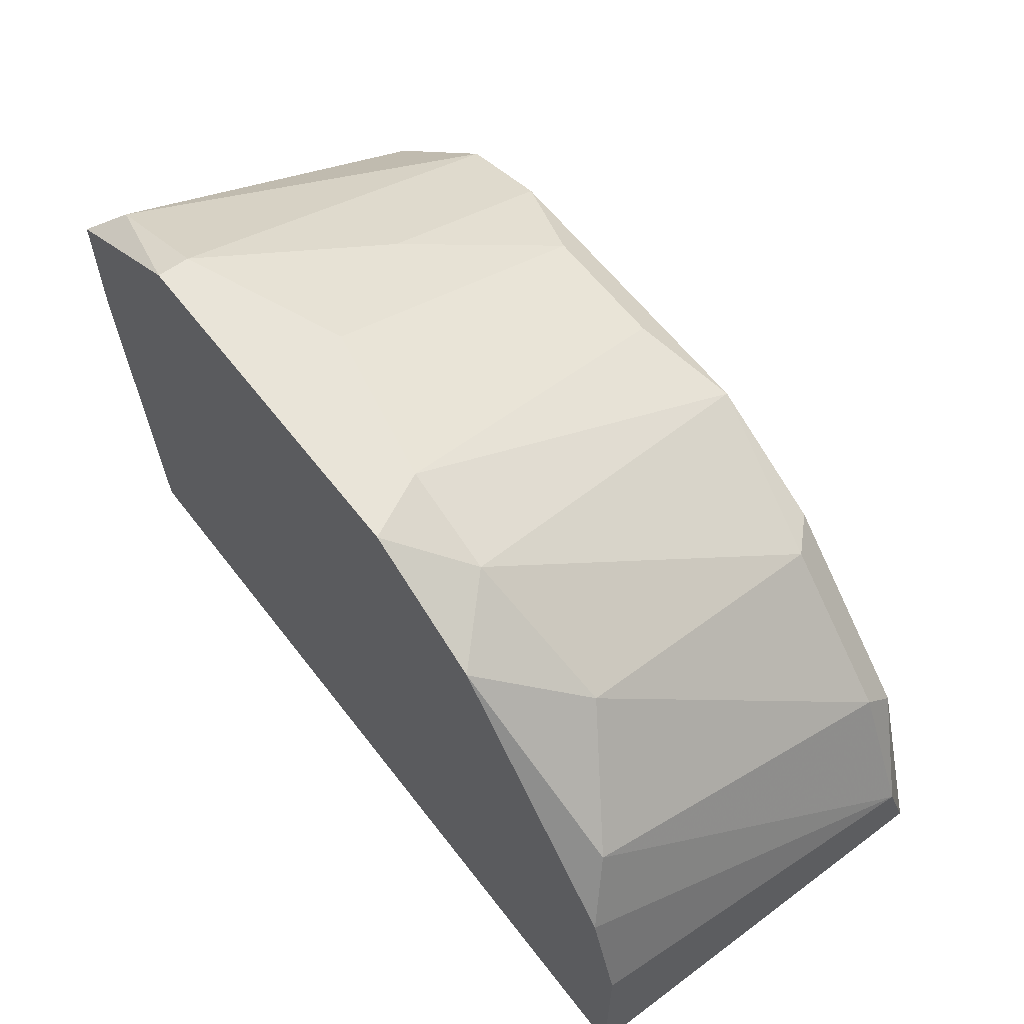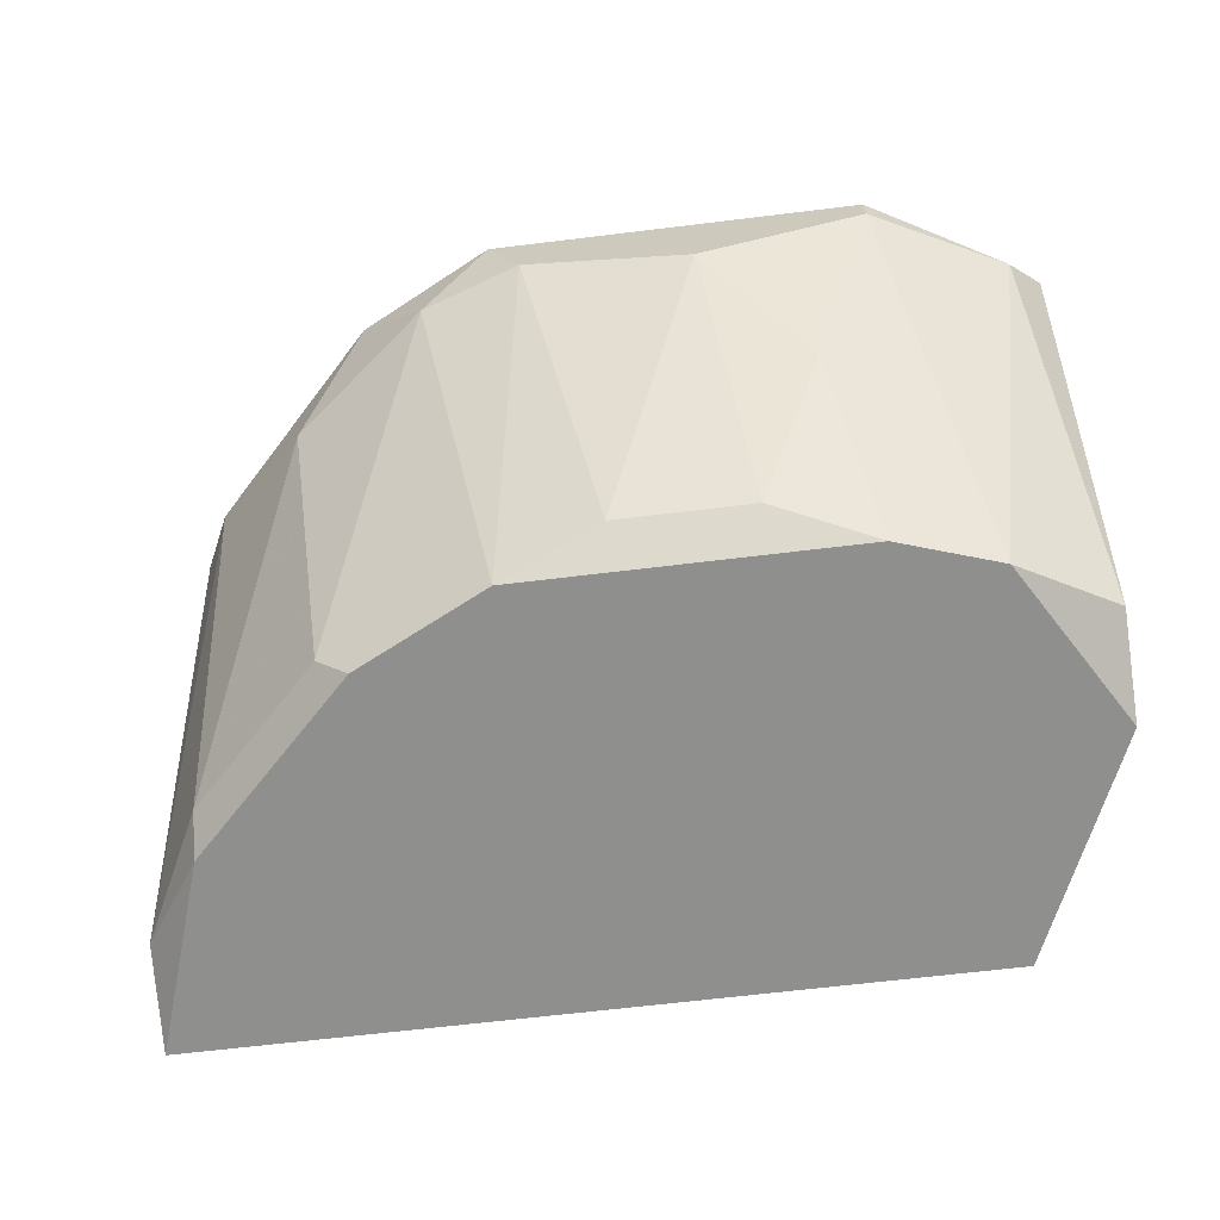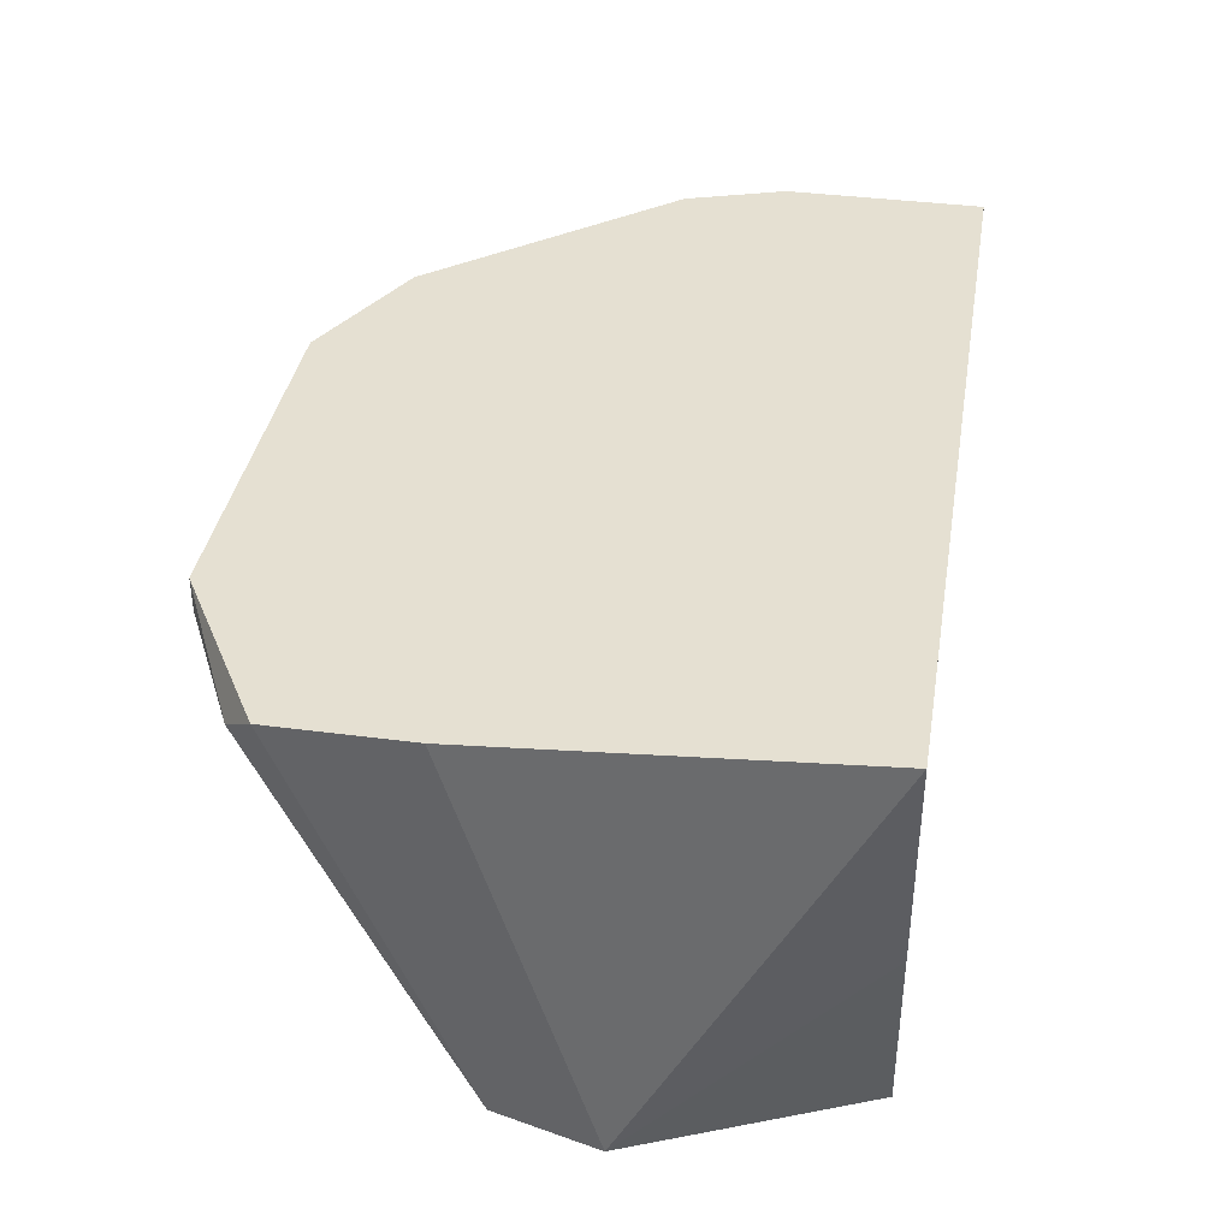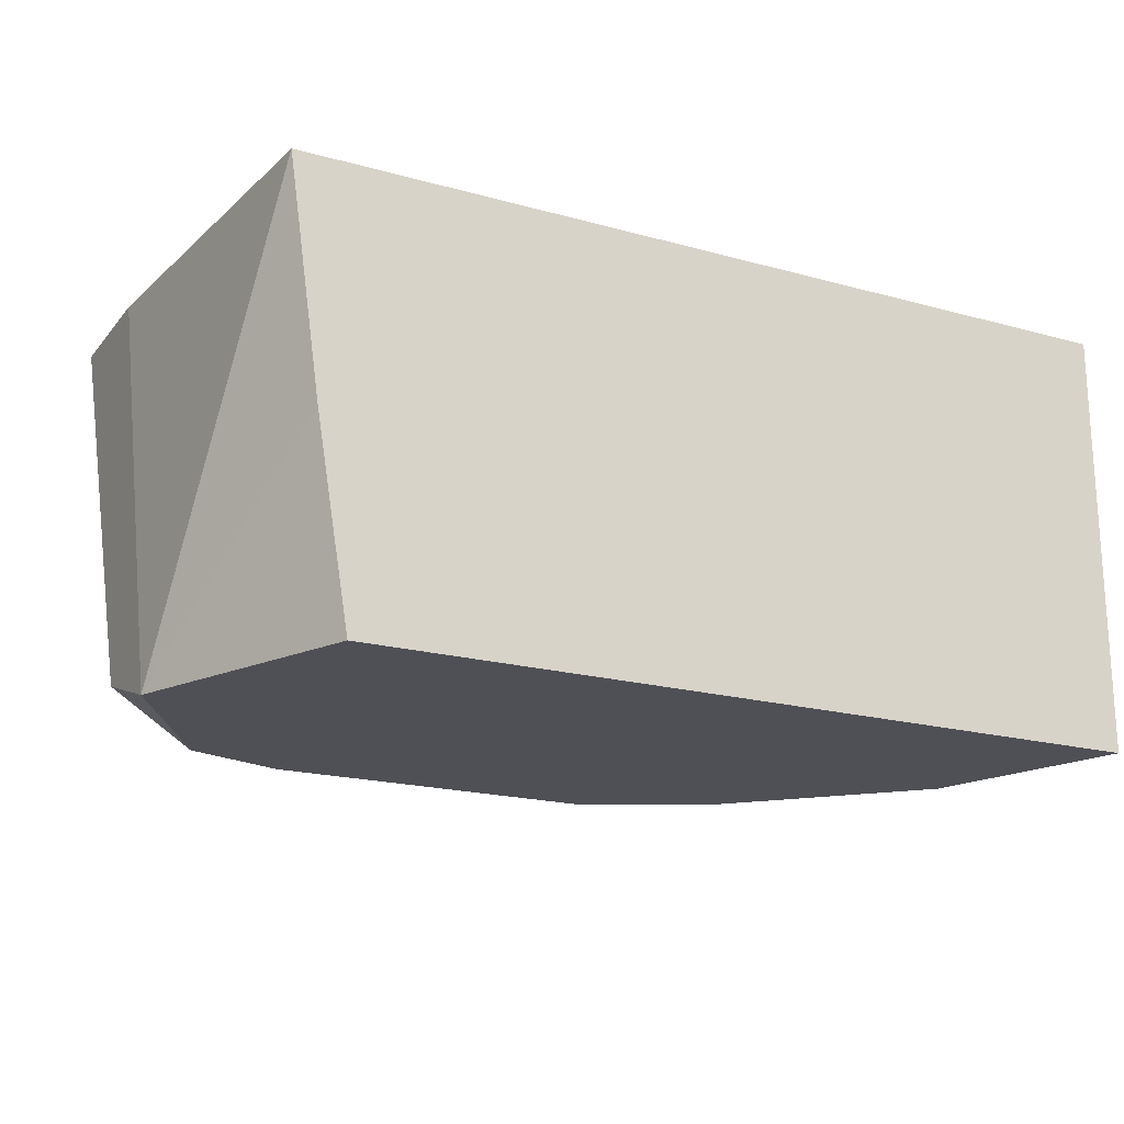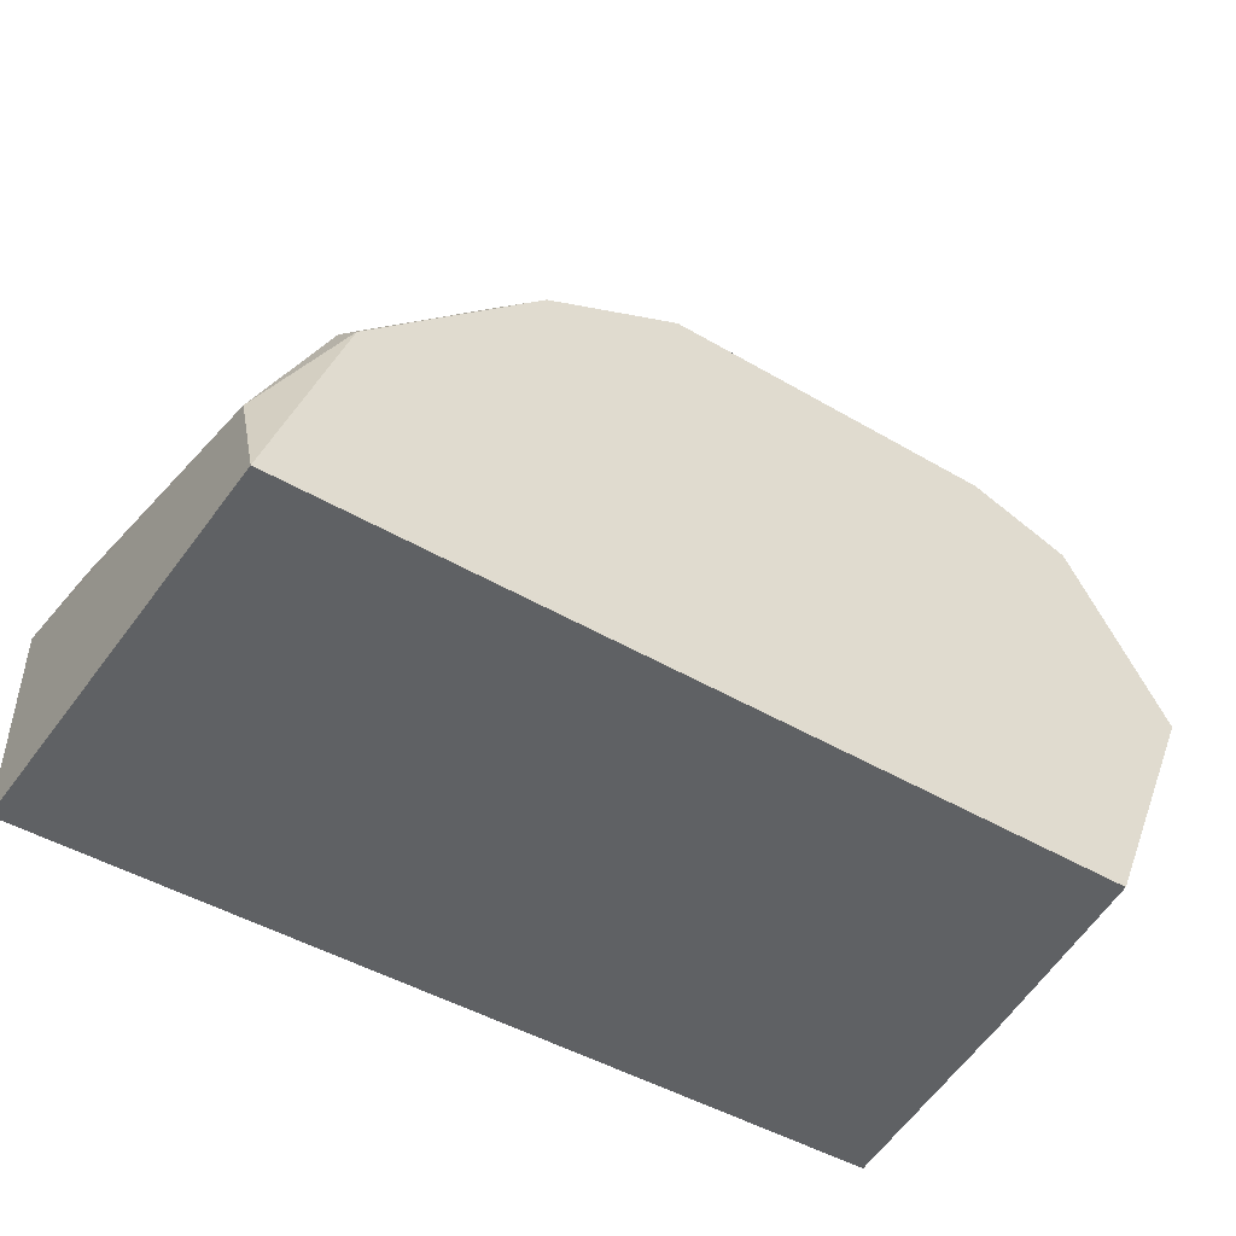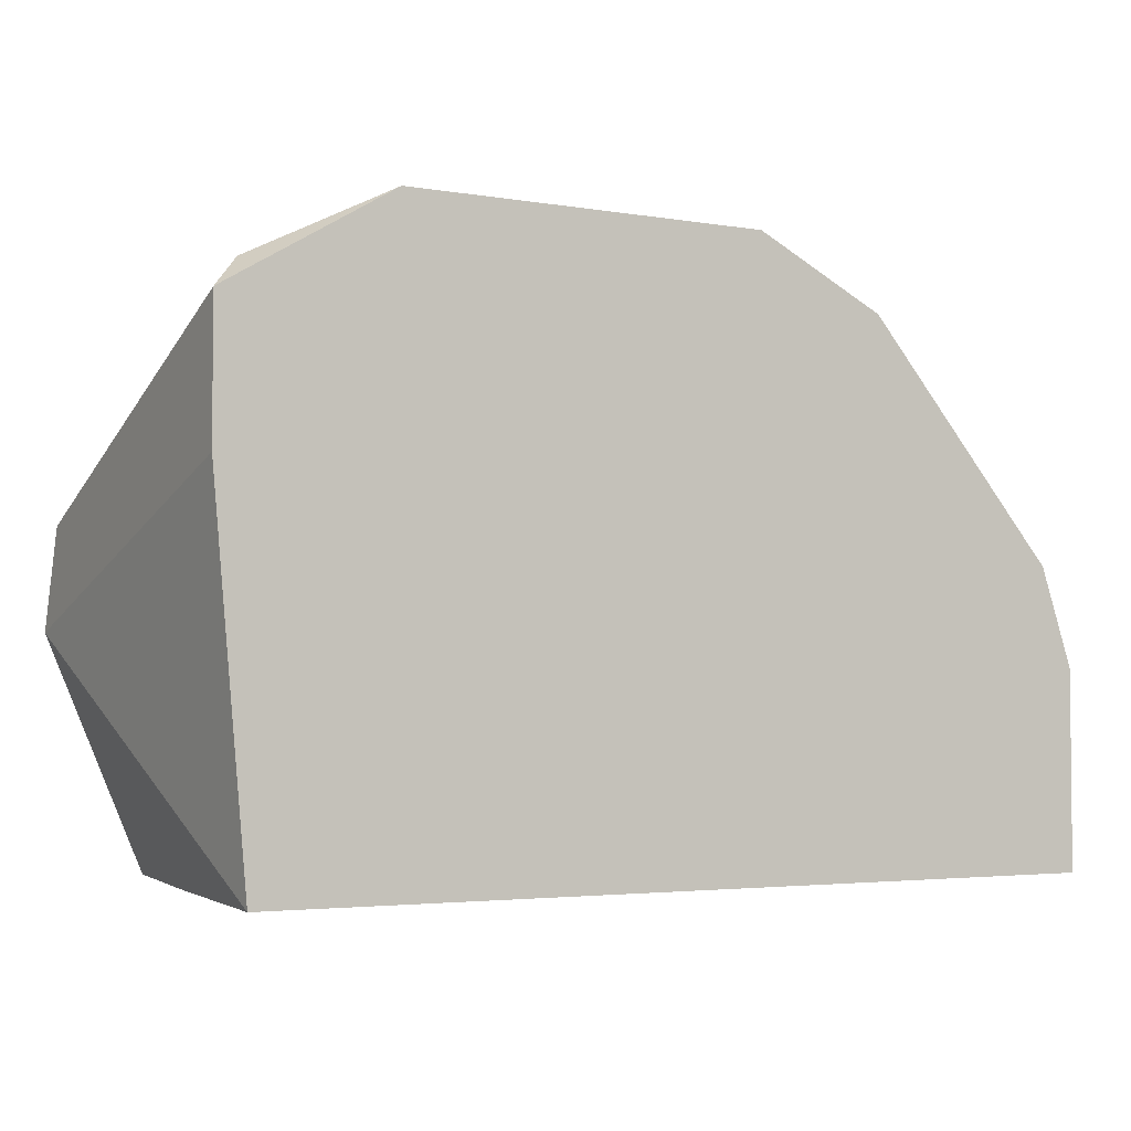
<metadata>
{"format":"obj","ext":"obj","renderer":"f3d","projection":"perspective","resolution":1024,"background":"white","views":[{"elev":60.3,"azim":52.7,"up":"+Y"},{"elev":-65.3,"azim":-173.0,"up":"+Z"},{"elev":37.8,"azim":-80.4,"up":"+Z"},{"elev":-19.3,"azim":-27.3,"up":"+Z"},{"elev":-46.4,"azim":146.1,"up":"+Y"},{"elev":-3.4,"azim":-29.9,"up":"+Y"}]}
</metadata>
<code>
v 0.00714 0.012 -0.01682
v 0.01147 0.008757 -0.0179
v 0.003894 0.01309 -0.01682
v -0.00151 0.01309 -0.0179
v -0.004756 0.01092 -0.02223
v -0.01233 0.004429 -0.02764
v -0.01233 0.005512 -0.01465
v -0.01233 0.001186 -0.02872
v -0.01233 0.009839 -0.01465
v 0.01472 0.005512 -0.01574
v 0.01472 0.001186 -0.02764
v 0.01472 0.000106 -0.02872
v -0.009082 0.006593 -0.02872
v -0.009082 -0.00639 -0.02872
v 0.004975 0.007676 -0.02872
v 0.004975 0.01309 -0.01465
v 0.0158 0.003348 -0.01465
v -0.006921 0.01309 -0.01574
v -0.006921 0.01309 -0.01465
v 0.01688 -0.003141 -0.02764
v 0.01688 0.000106 -0.01465
v 0.01688 -0.00639 -0.02872
v 0.01688 -0.00639 -0.01465
v -0.01125 0.01092 -0.01574
v -0.01125 -0.00639 -0.01465
v 0.001735 0.008757 -0.02764
v 0.009305 0.005512 -0.02872
v 0.009305 0.01092 -0.01465
v 0.01039 0.005512 -0.02764
v -0.002591 0.008757 -0.02764
v -0.01017 -0.00639 -0.02223
v -0.005837 0.007676 -0.02872
f 30 32 5
f 28 16 23
f 23 16 9
f 23 31 22
f 27 22 13
f 31 23 25
f 23 9 25
f 22 31 14
f 13 22 14
f 13 14 8
f 31 25 8
f 14 31 8
f 16 4 18
f 28 23 21
f 23 22 21
f 28 10 2
f 10 11 2
f 16 28 1
f 28 2 1
f 27 13 32
f 13 18 32
f 11 10 20
f 21 22 20
f 13 8 6
f 8 9 6
f 18 13 24
f 6 9 24
f 13 6 24
f 27 32 15
f 32 26 15
f 4 16 3
f 26 4 3
f 16 1 3
f 15 26 3
f 1 15 3
f 25 9 7
f 9 8 7
f 8 25 7
f 9 16 19
f 16 18 19
f 24 9 19
f 18 24 19
f 2 11 29
f 1 2 29
f 15 1 29
f 27 15 29
f 22 27 12
f 20 22 12
f 11 20 12
f 27 29 12
f 29 11 12
f 4 26 30
f 26 32 30
f 10 28 17
f 28 21 17
f 20 10 17
f 21 20 17
f 18 4 5
f 32 18 5
f 4 30 5

</code>
